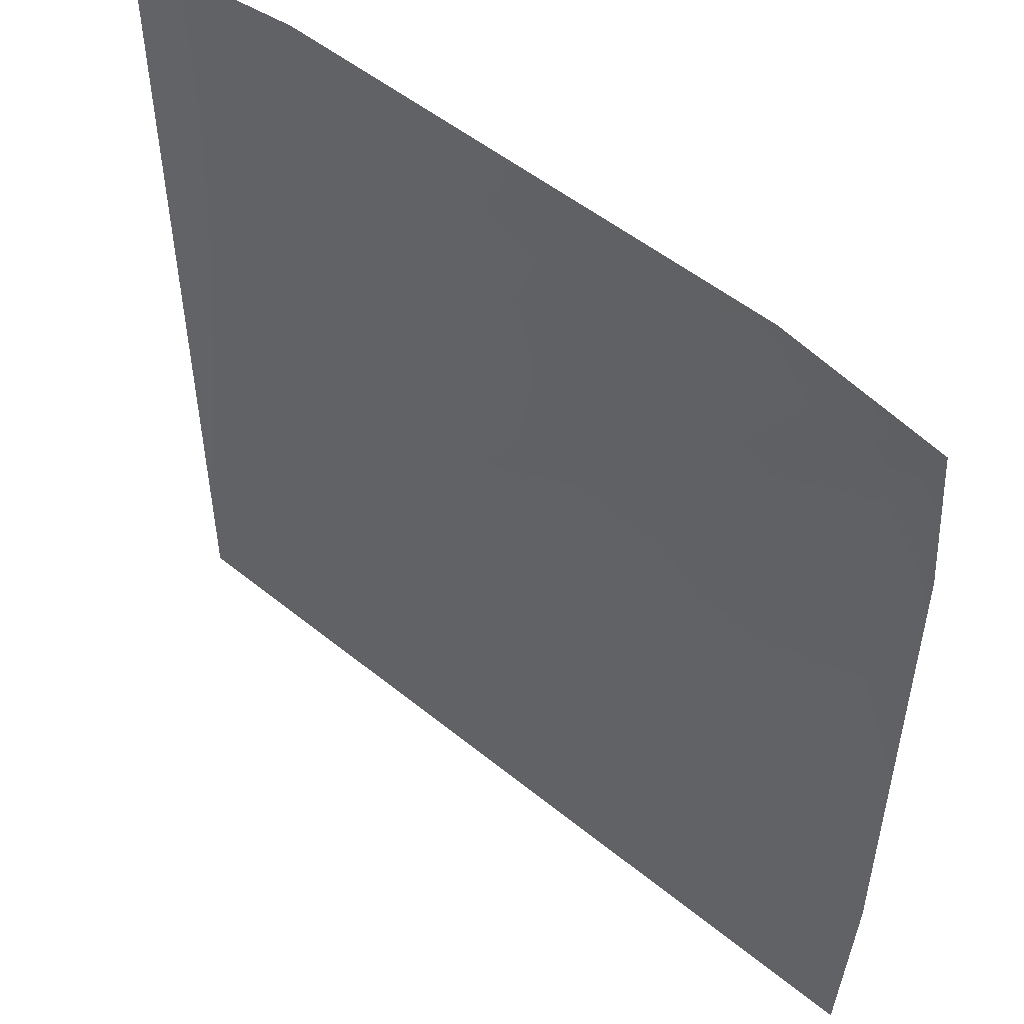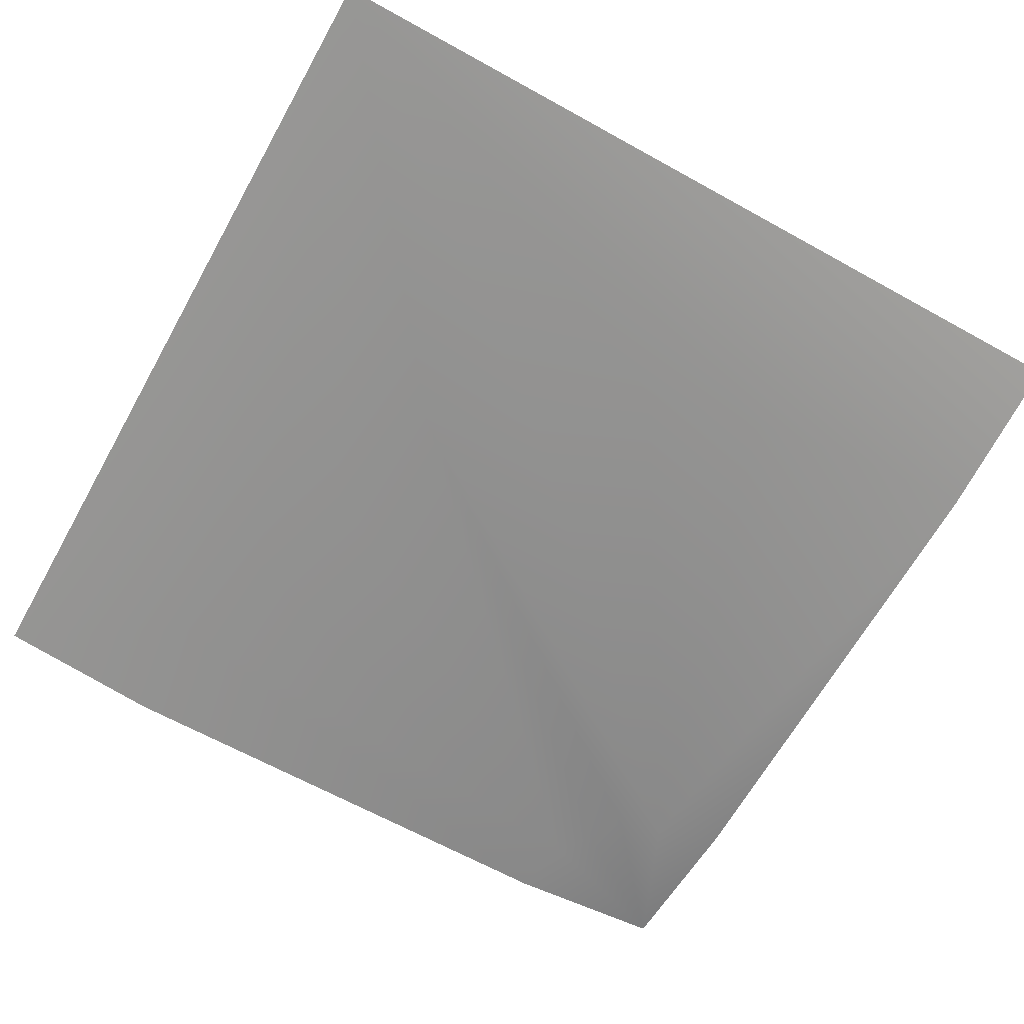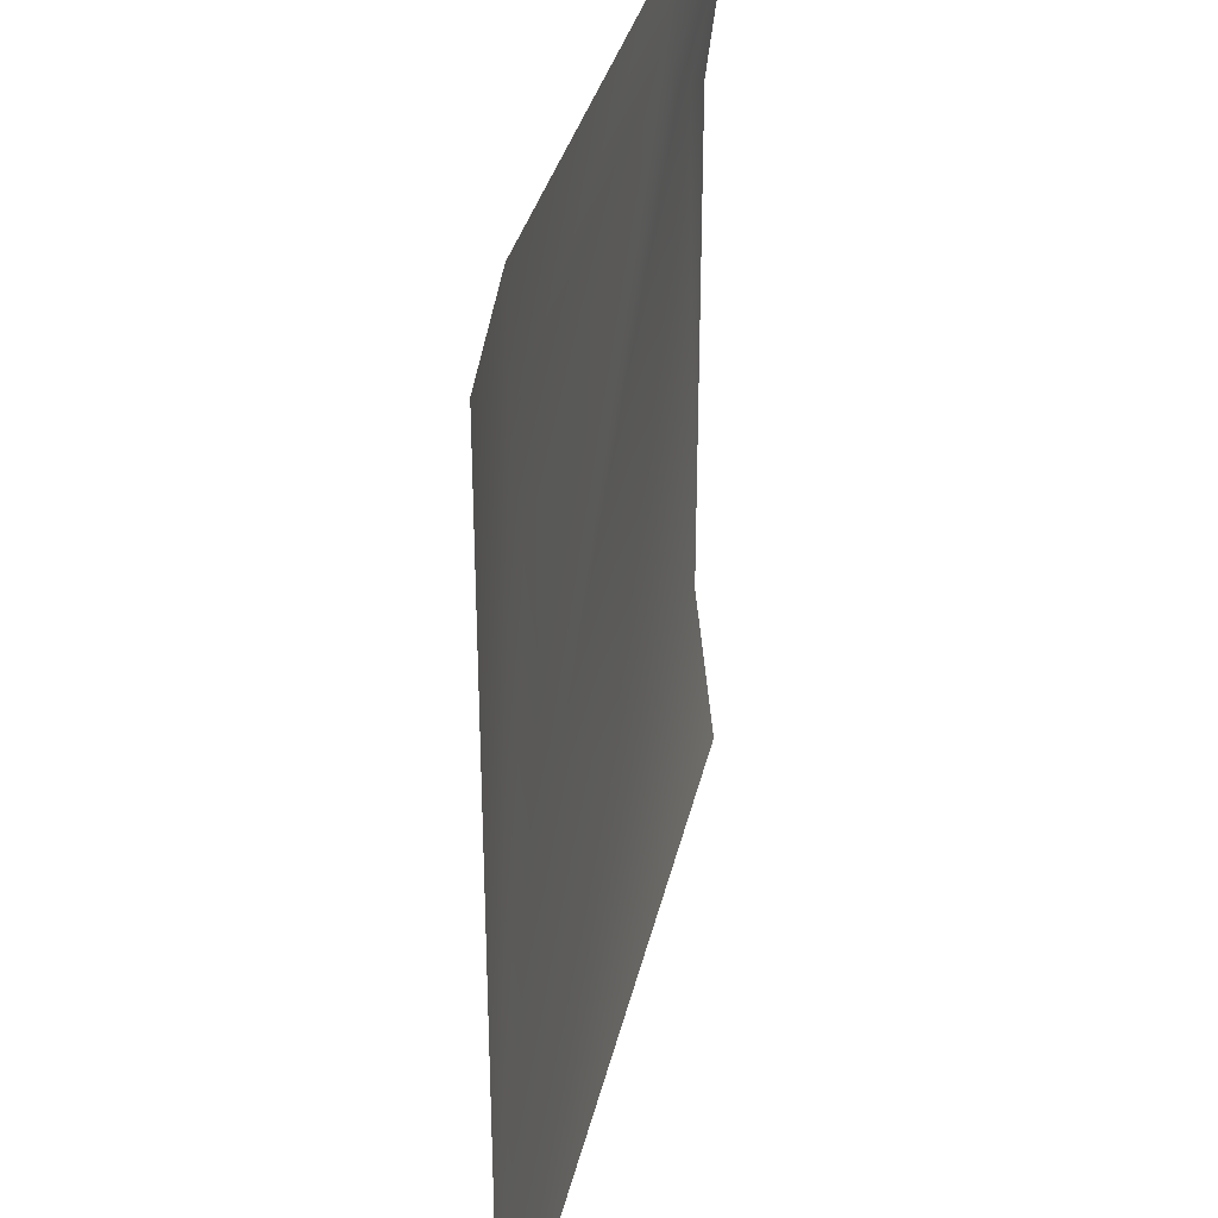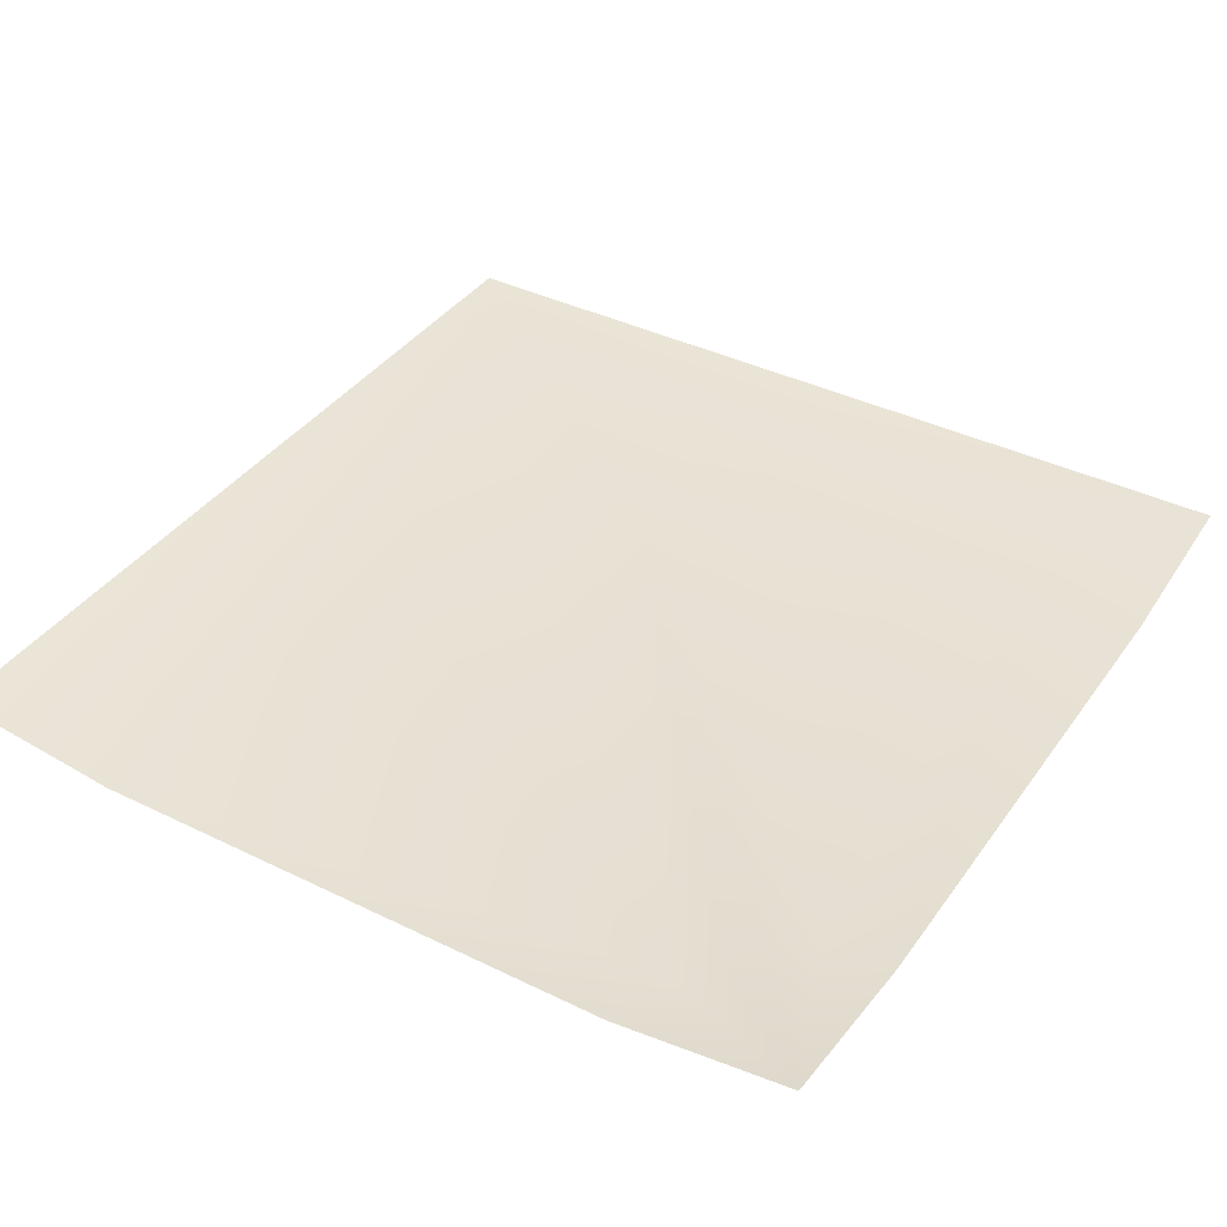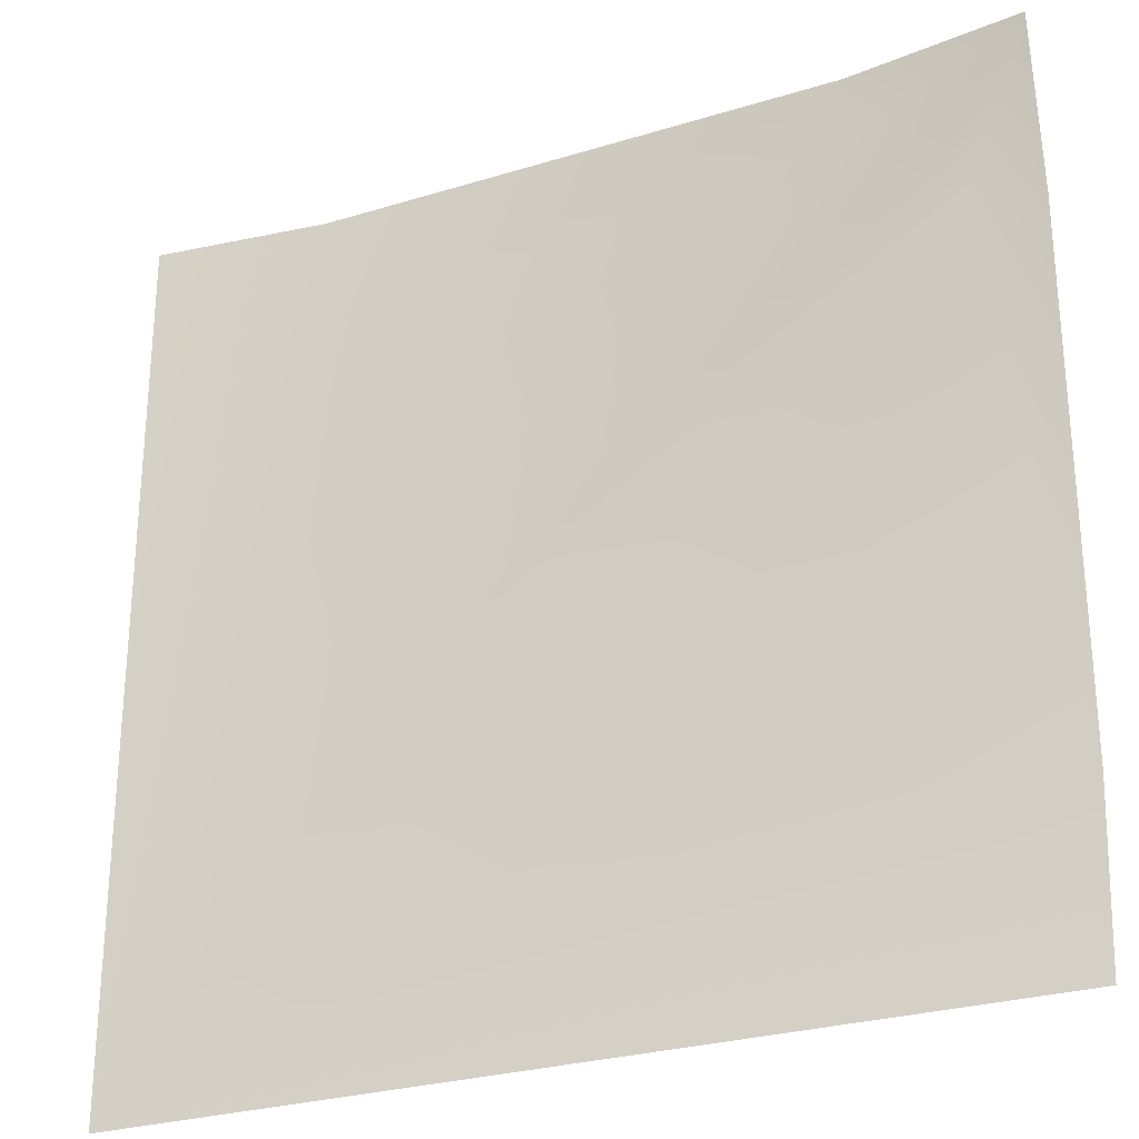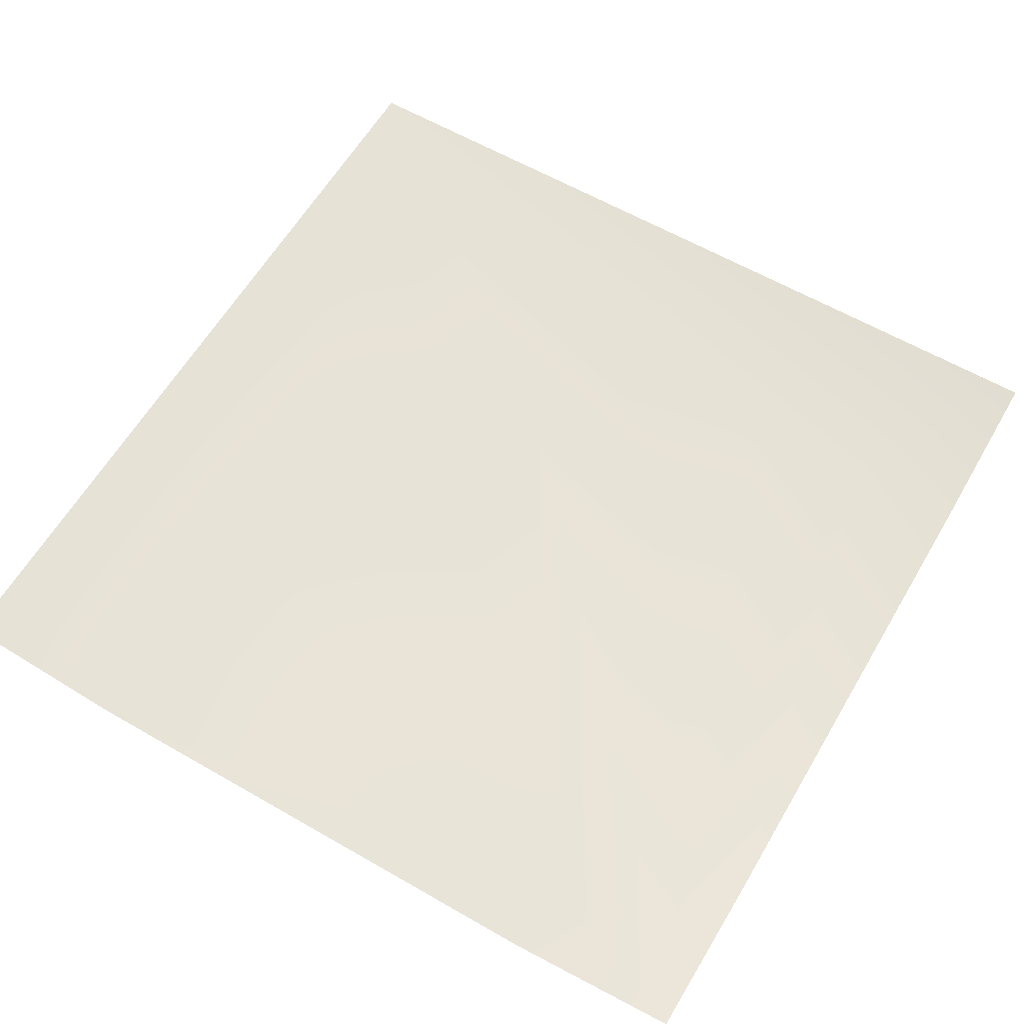
<metadata>
{"format":"obj","ext":"obj","renderer":"f3d","projection":"perspective","resolution":1024,"background":"white","views":[{"elev":51.4,"azim":-138.5,"up":"+Z"},{"elev":-65.0,"azim":150.8,"up":"+Y"},{"elev":33.7,"azim":102.3,"up":"+Z"},{"elev":38.9,"azim":-58.4,"up":"+Y"},{"elev":-27.5,"azim":-154.7,"up":"+Z"},{"elev":61.0,"azim":-59.6,"up":"+Y"}]}
</metadata>
<code>
o isl_CampaignRoad_Turn_01.obj
g default
v -5 0.25 5
v 5 0.25 5
v -5 0.25 -5
v 5 0.25 -5
v 0.4385 0 -1.321
v 1.618 -2.048e-08 -0.646
v -0.6784 -5.664e-09 -2.361
v -2.131 0 -2.705
v -3.621 7.345e-11 -2.933
v -5 0 -3
v 2.162 0 0.8195
v 2.581 5.873e-08 2.307
v 3 0 3.614
v 3 0 5
v -3.433 0 3.843
v -3.697 7.611e-09 3.448
v -4.234 1.003e-08 3.292
v -3.164 0 4.258
v -5 0 3
v -3 0 5
g isl_CampaignRoad_Turn_01
f 13 18 20 14
f 17 9 10 19
f 13 12 18
f 8 9 17
f 7 8 17
f 5 7 17
f 12 11 18
f 6 15 18 11
f 6 16 15
f 6 17 16
f 6 5 17
f 2 4 13 14
f 9 4 3 10
f 5 6 4
f 11 12 4
f 8 7 4
f 12 13 4
f 9 8 4
f 7 5 4
f 6 11 4
f 17 19 1
f 20 18 1
f 16 17 1
f 15 16 1
f 18 15 1

</code>
